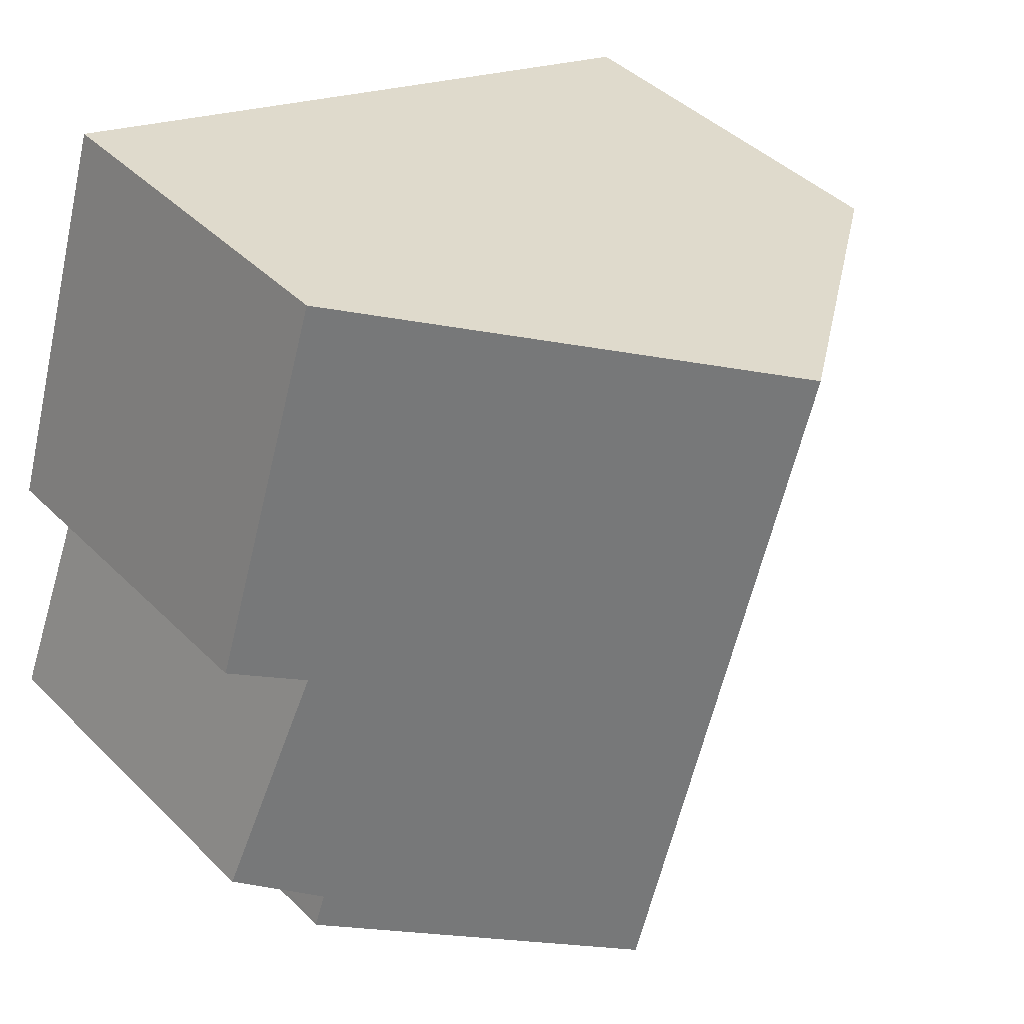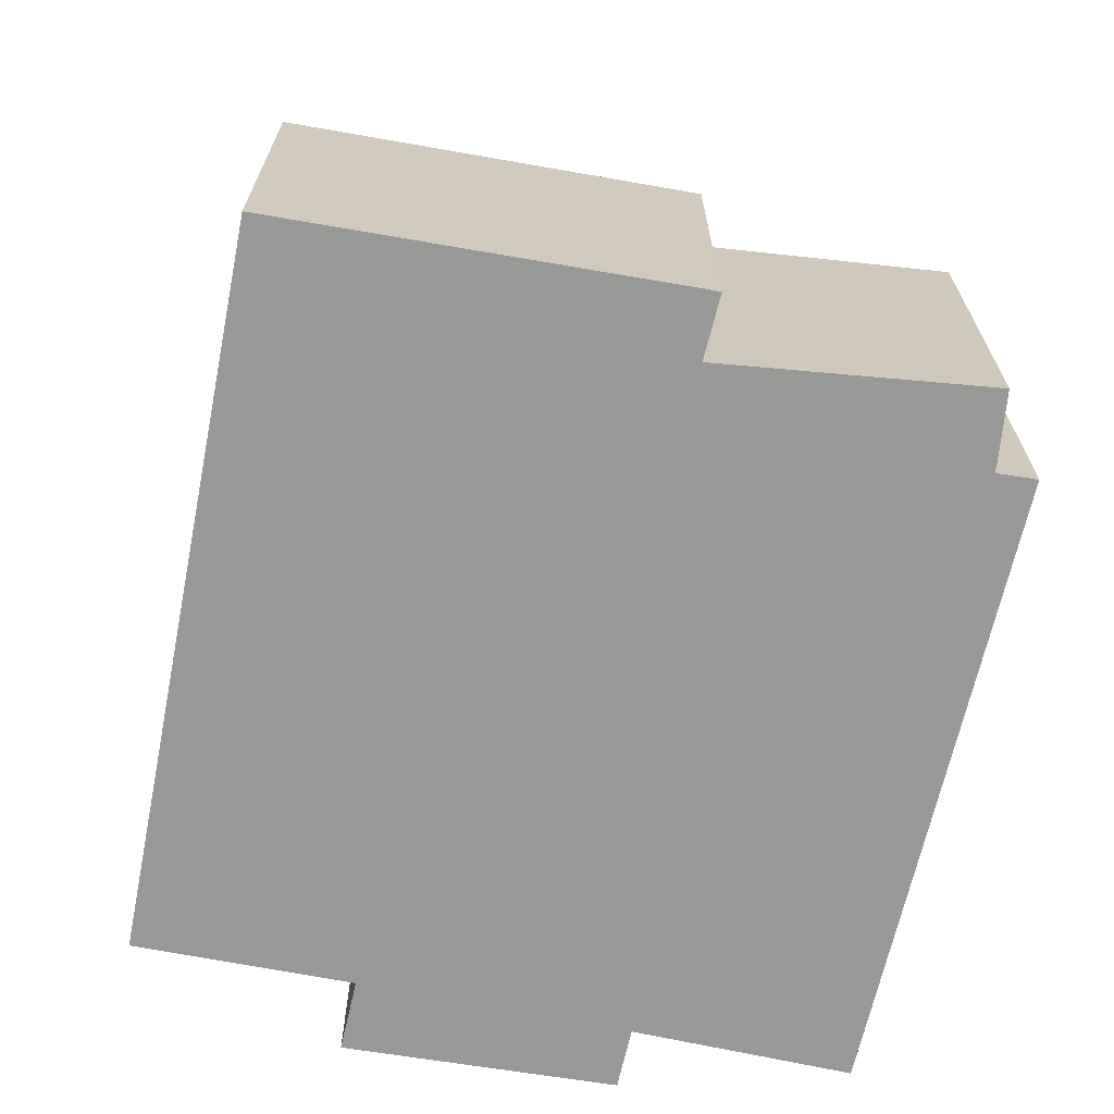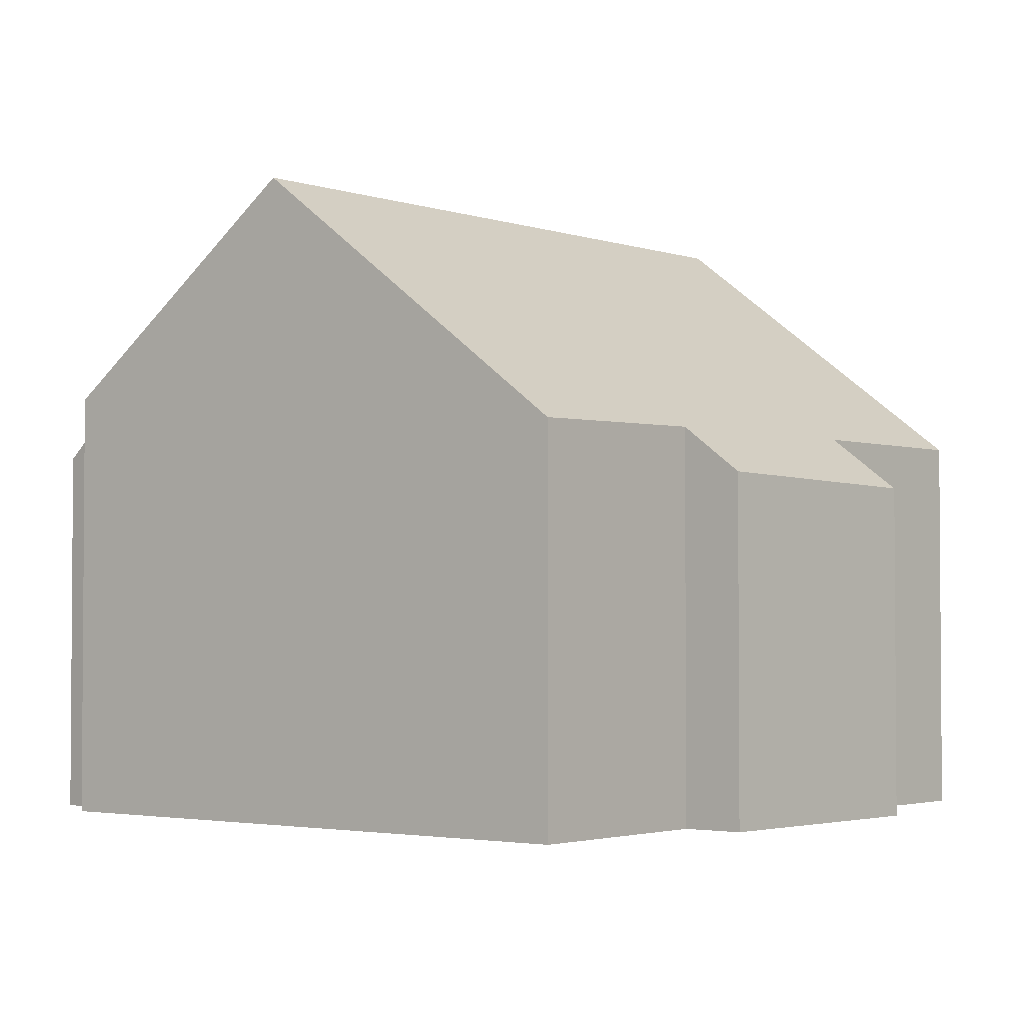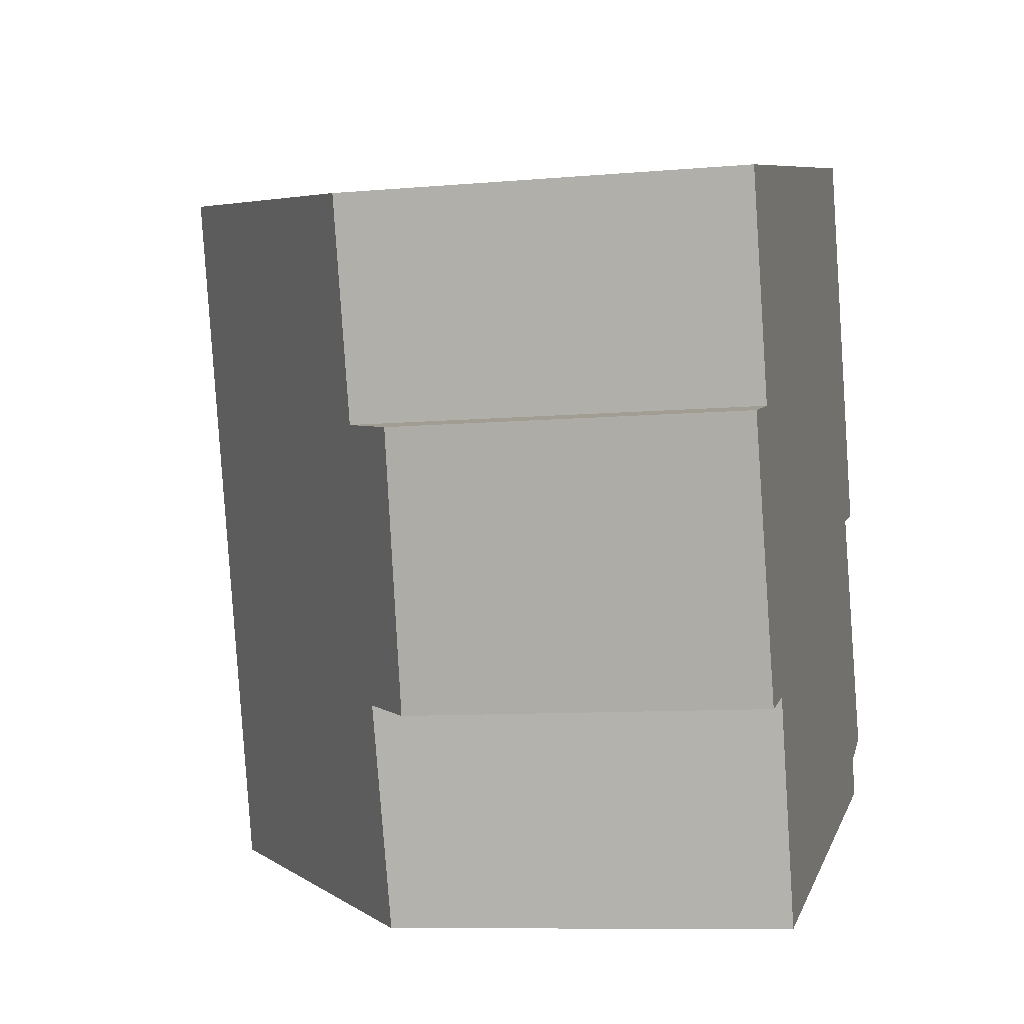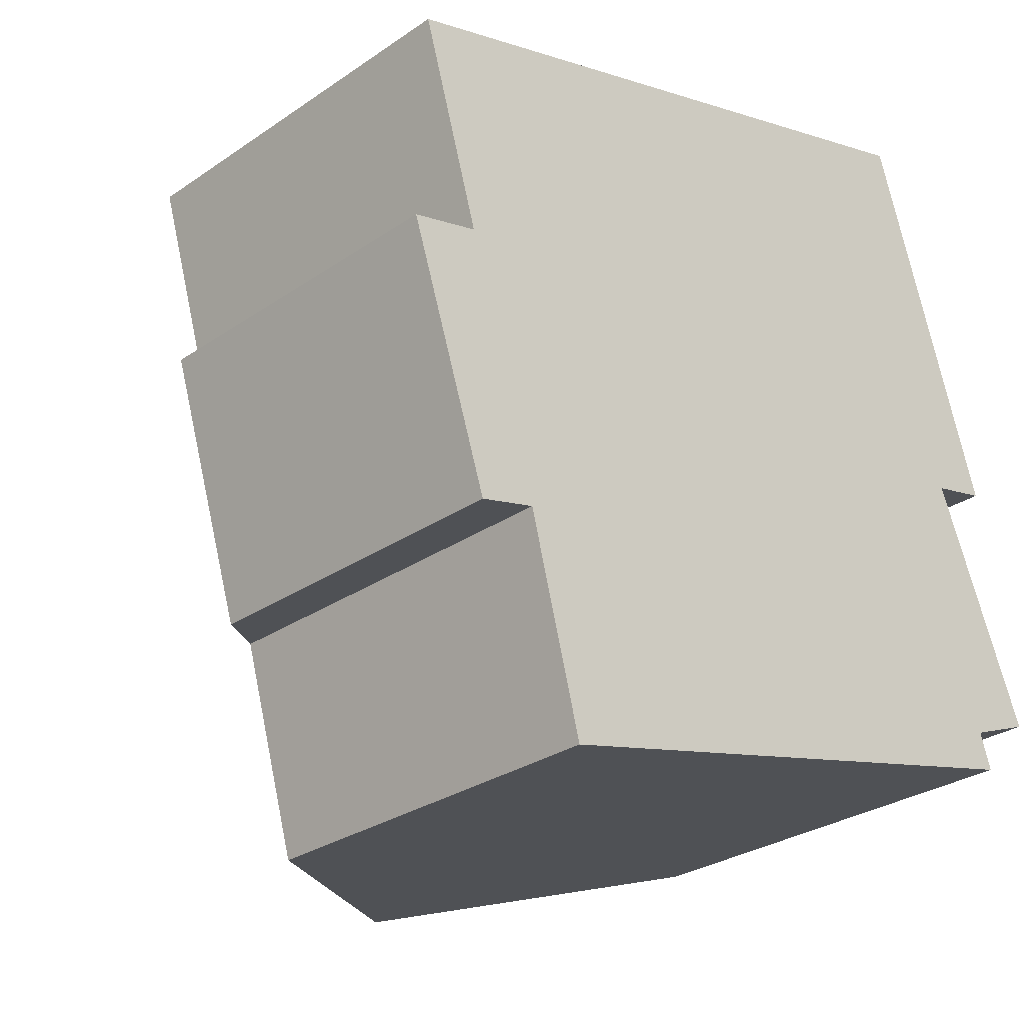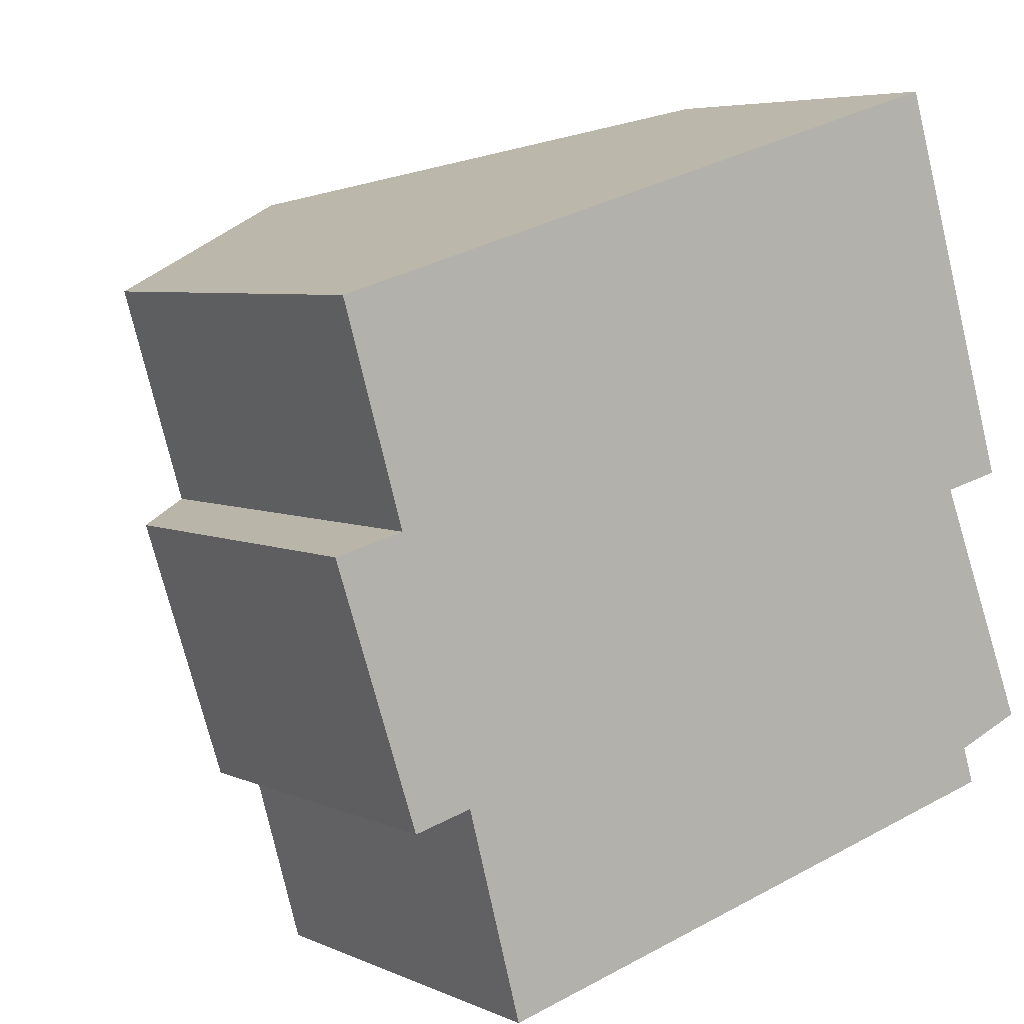
<metadata>
{"format":"obj","ext":"obj","renderer":"f3d","projection":"perspective","resolution":1024,"background":"white","views":[{"elev":42.8,"azim":139.2,"up":"+Z"},{"elev":-68.5,"azim":62.8,"up":"+Y"},{"elev":-2.6,"azim":-155.7,"up":"+Y"},{"elev":-9.1,"azim":-76.7,"up":"+Z"},{"elev":-28.5,"azim":-44.2,"up":"+Z"},{"elev":5.6,"azim":-36.8,"up":"+Z"}]}
</metadata>
<code>
v  12.75 6.455 7.751
v  9.699 11.7 -6.622
v  6.014 11.7 5.795
v  13.85 7.248 0.324
v  14.99 6.371 0.592
v  13.31 8.916 -5.71
v  14.36 7.952 -4.707
v  15.68 6.897 -4.184
v  14.58 7.937 -5.39
v  14.57 7.938 -5.346
v  0 6.158 3.771e-16
v  2.599 7.093 -4.357
v  1.517 6.258 -4.637
v  4.559 7.74 -7.918
v  3.604 7.005 -8.159
v  1.276 7.141 0.324
v  0.173 7.153 4.1
v  2.599 2.668e-16 -4.357
v  1.517 2.839e-16 -4.637
v  13.85 -1.984e-17 0.324
v  14.99 -3.625e-17 0.592
v  14.36 2.882e-16 -4.707
v  15.68 2.562e-16 -4.184
v  14.58 3.3e-16 -5.39
v  13.31 3.496e-16 -5.71
v  4.559 4.848e-16 -7.918
v  3.604 4.996e-16 -8.159
v  9.699 4.055e-16 -6.622
v  0 0 0
v  0.173 -2.511e-16 4.1
v  1.276 -1.984e-17 0.324
v  6.014 -3.548e-16 5.795
v  12.75 -4.746e-16 7.751
v  14.57 3.273e-16 -5.346
g defaultobject
f 1 2 3
f 2 1 4
f 4 1 5
f 4 6 2
f 6 4 7
f 7 4 8
f 7 9 6
f 9 7 10
f 11 12 13
f 12 14 15
f 14 12 2
f 2 12 3
f 3 12 16
f 16 12 11
f 3 16 17
f 18 13 12
f 13 18 19
f 5 20 4
f 20 5 21
f 8 22 7
f 22 8 23
f 6 14 2
f 14 6 9
f 14 9 24
f 14 24 15
f 15 24 25
f 15 25 26
f 15 26 27
f 26 25 28
f 15 18 12
f 18 15 27
f 19 11 13
f 11 19 29
f 16 30 17
f 30 16 31
f 11 31 16
f 31 11 29
f 30 3 17
f 3 30 1
f 1 30 32
f 1 32 33
f 33 5 1
f 5 33 21
f 20 8 4
f 8 20 23
f 22 10 7
f 10 22 9
f 9 22 24
f 24 22 34
f 30 31 32
f 33 20 21
f 20 33 26
f 26 33 27
f 27 33 18
f 18 33 32
f 18 32 19
f 19 32 31
f 19 31 29
f 20 22 23
f 22 20 25
f 25 20 28
f 28 20 26
f 34 25 24
f 25 34 22

</code>
